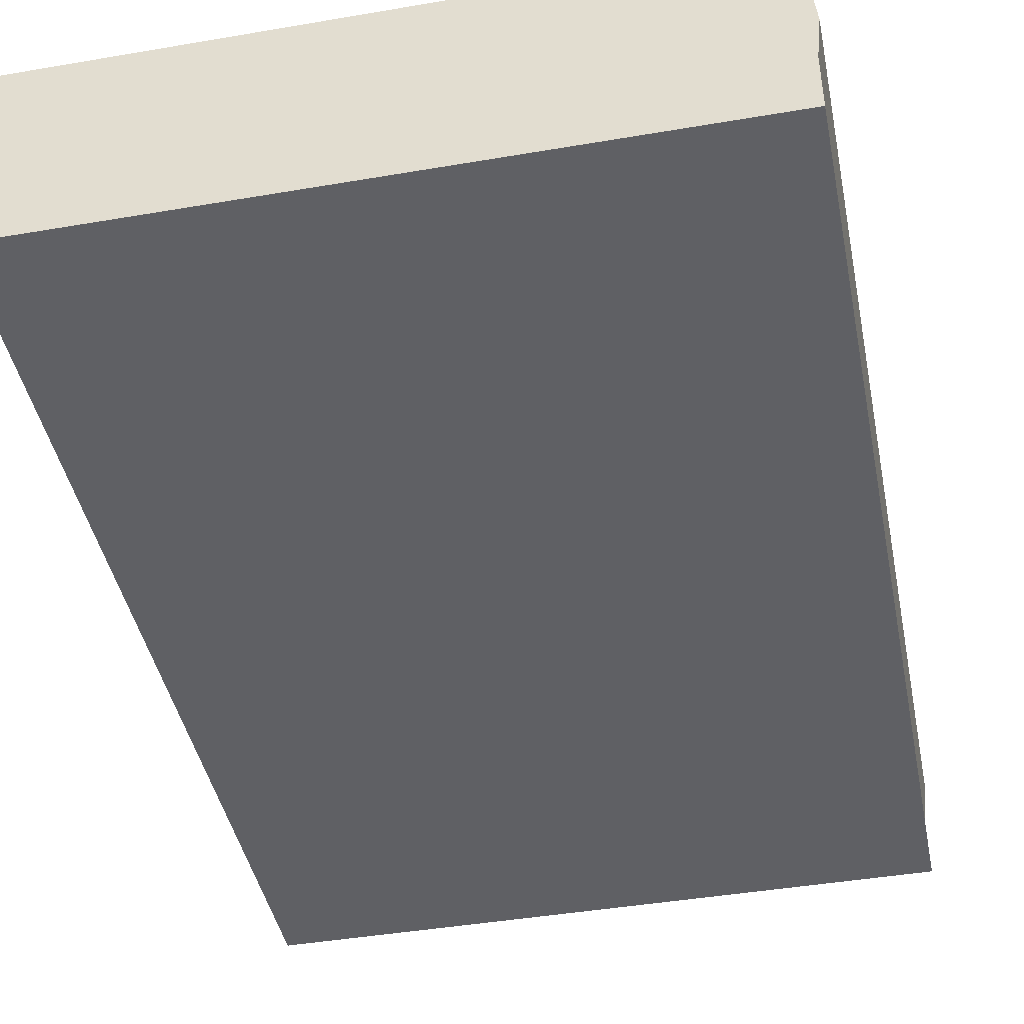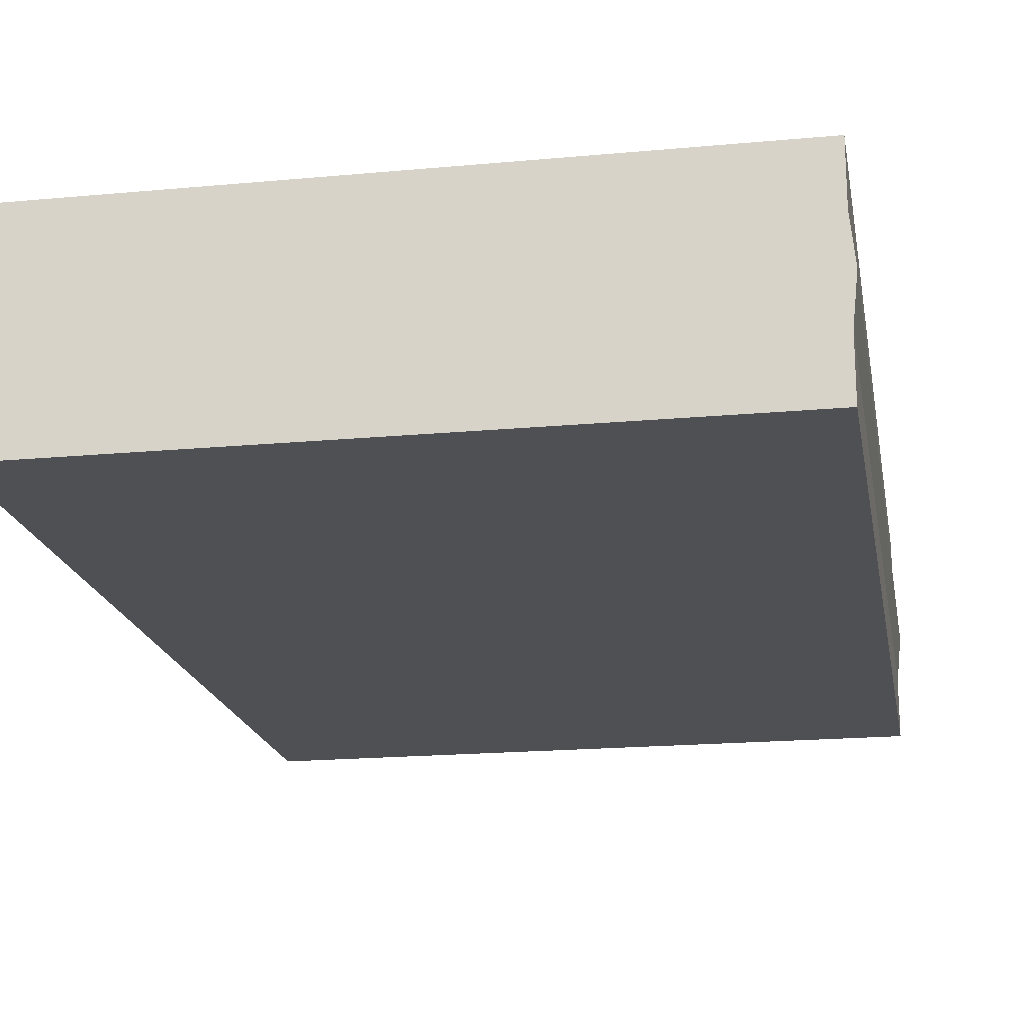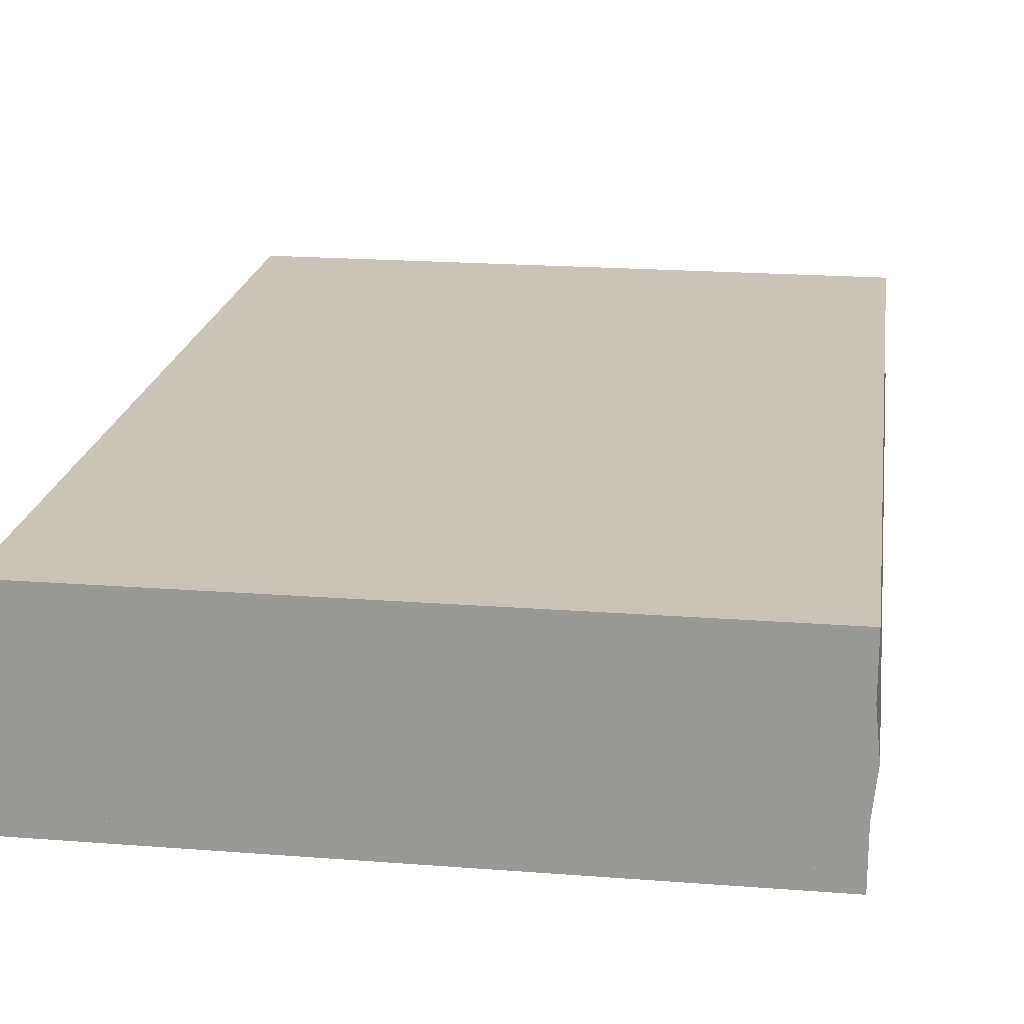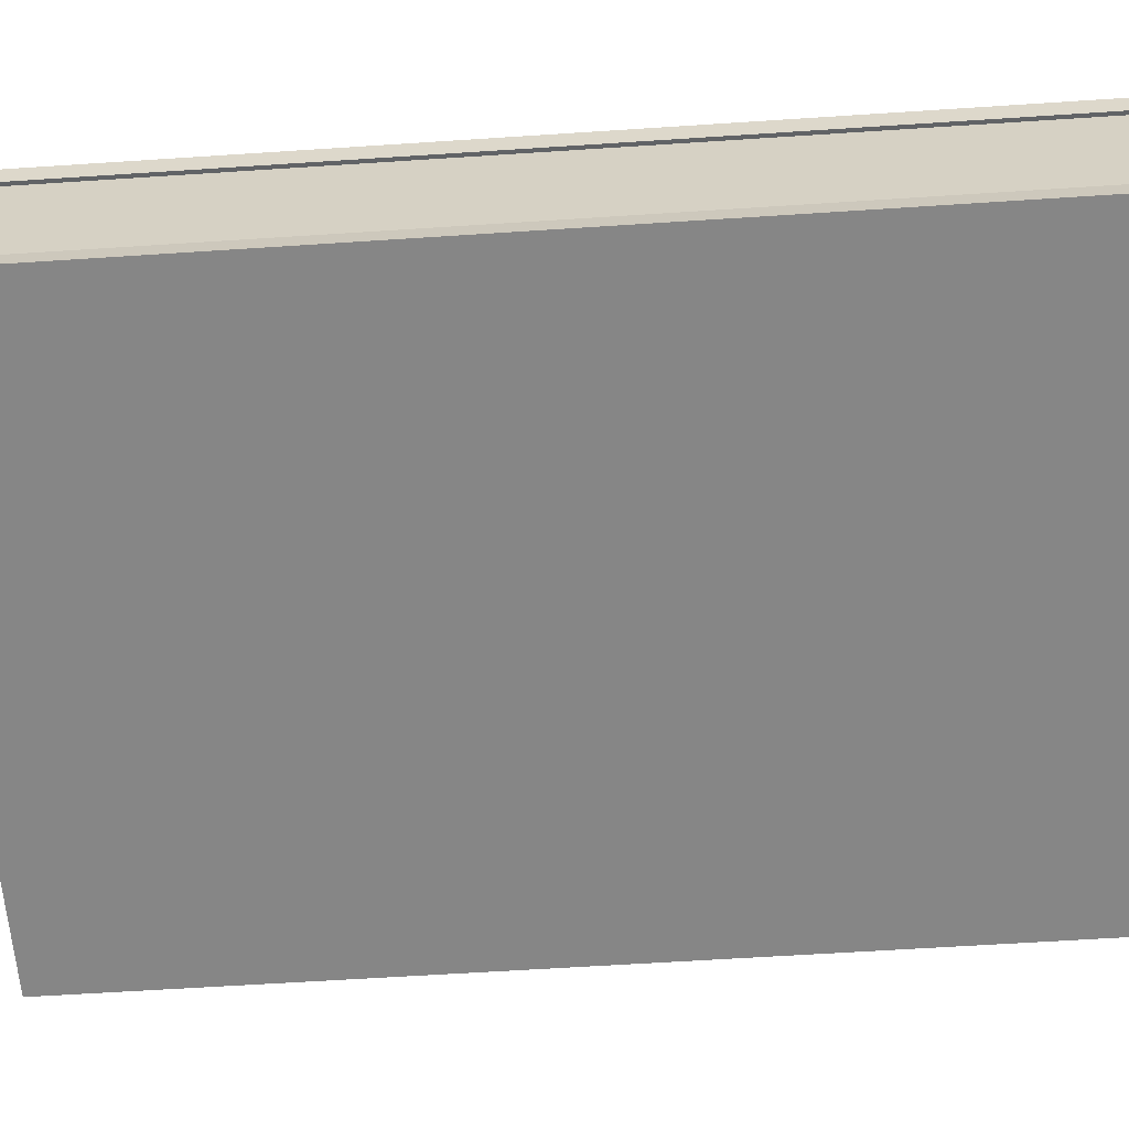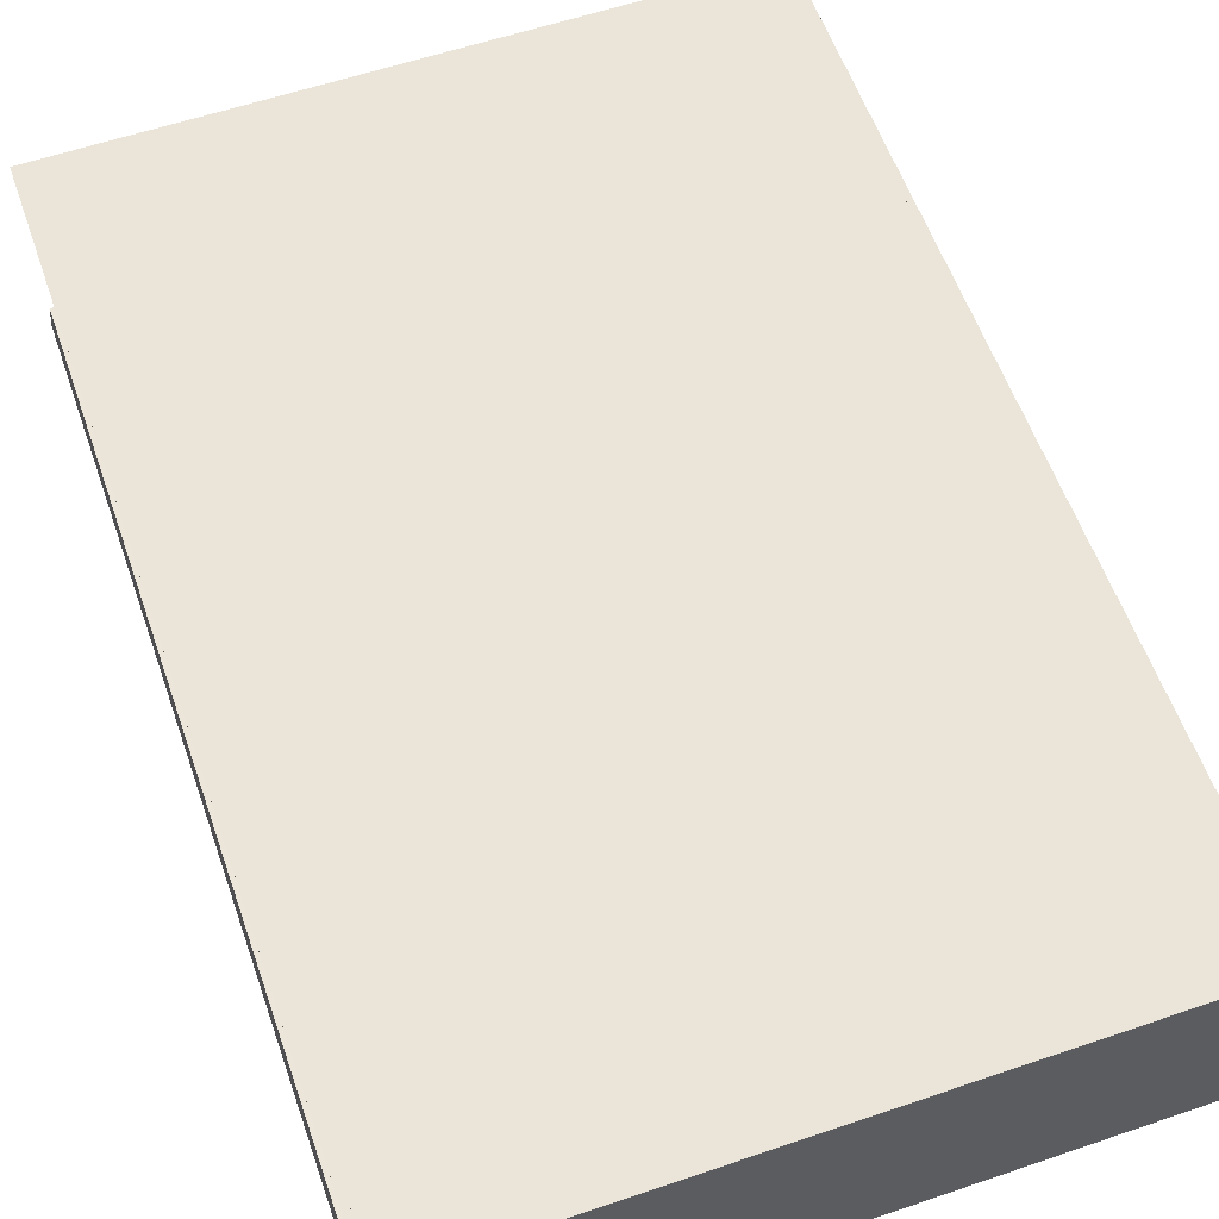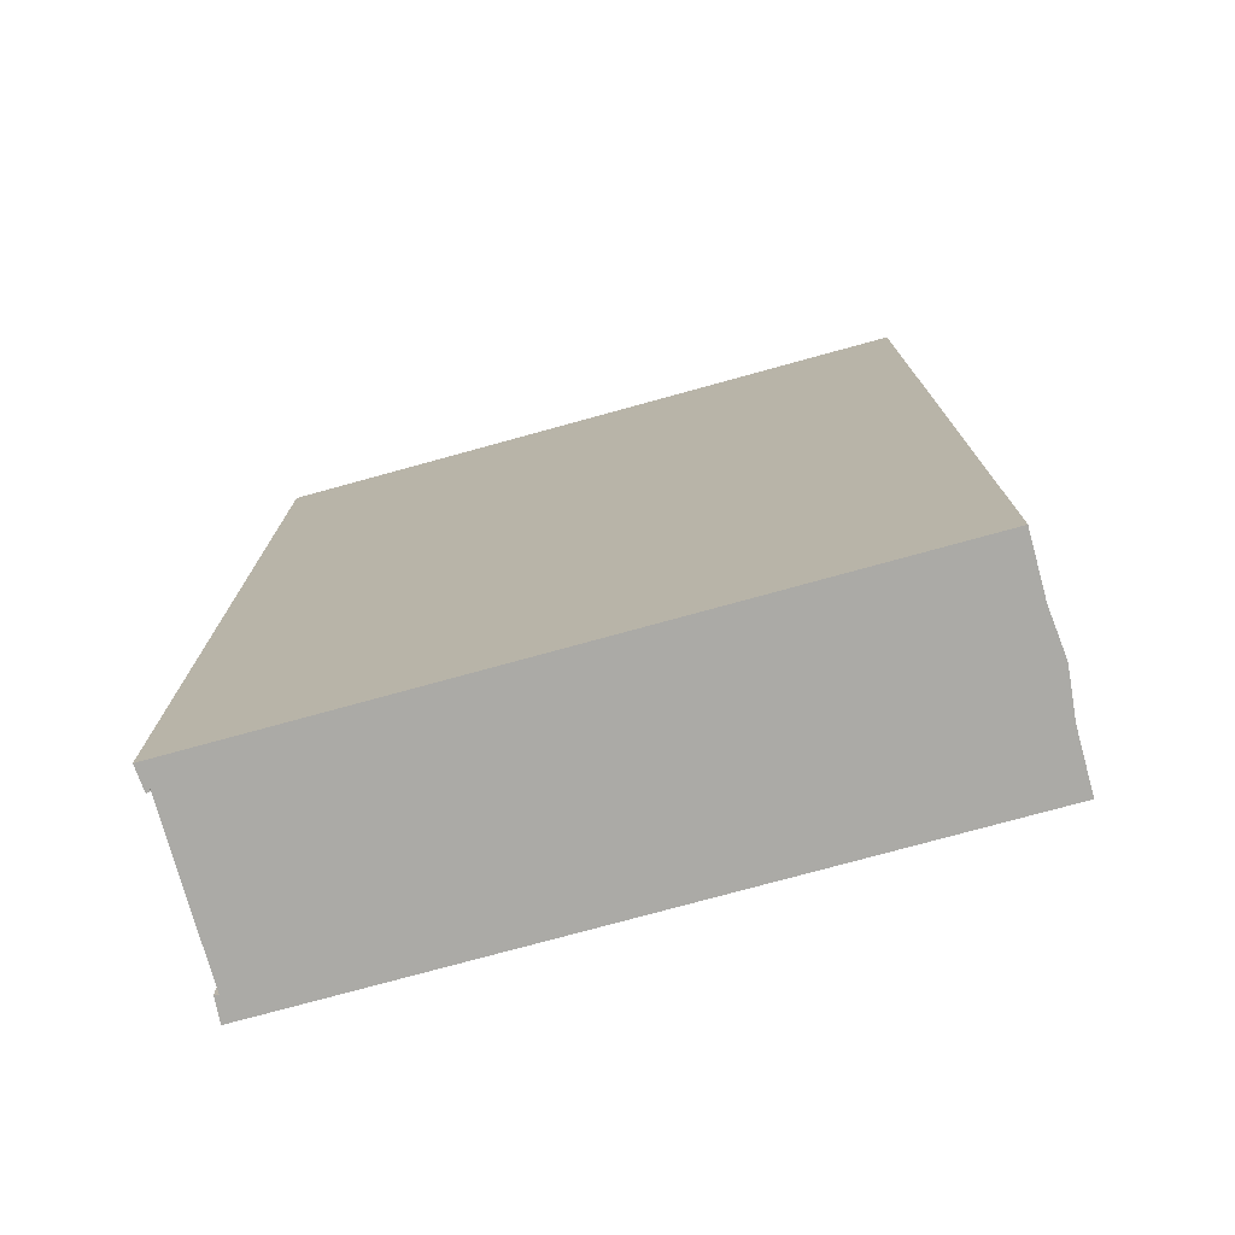
<metadata>
{"format":"obj","ext":"obj","renderer":"f3d","projection":"perspective","resolution":1024,"background":"white","views":[{"elev":-43.5,"azim":-168.6,"up":"+Z"},{"elev":-18.9,"azim":-170.0,"up":"+Z"},{"elev":20.0,"azim":-171.9,"up":"+Z"},{"elev":-62.1,"azim":93.8,"up":"+Z"},{"elev":58.8,"azim":160.7,"up":"+Z"},{"elev":-75.9,"azim":-164.6,"up":"+Y"}]}
</metadata>
<code>
o 0
v 10.69 15.6 -3.4
v 10.69 -15.6 -3.4
v 5.423 8.801 3.4
v 5.423 -1.82 3.4
v -10.51 15.6 -3.4
v -10.51 -15.6 -3.4
v -5.246 8.801 3.4
v -5.246 -1.82 3.4
v -9.625 15.6 2.8
v -9.625 15.6 -2.8
v 9.689 15.6 2.8
v 9.689 15.6 -2.8
v 9.689 -15.6 2.8
v 9.689 -15.6 -2.8
v -9.625 -15.6 2.8
v -9.625 -15.6 -2.8
v 10.62 15.6 2.611
v 10.62 15.6 -2.611
v -3.333 15.6 -2.8
v -3.333 15.6 2.8
v -3.333 -15.6 -2.8
v -0.2332 -15.6 -2.8
v -3.333 -15.6 2.8
v 10.62 -15.6 2.611
v 10.62 -15.6 -2.611
v 3.773 -5.987 -2.8
v -10.86 15.6 0
v -9.969 15.6 0
v -9.969 -15.6 0
v -10.86 -15.6 0
v 9.689 14.6 -2.8
v 9.689 -14.6 -2.8
v 9.689 14.6 2.8
v 9.689 -14.6 2.8
v -9.777 14.6 -2.8
v -9.777 -14.6 -2.8
v -9.777 14.6 2.8
v -9.777 -14.6 2.8
v -10.13 -14.6 0
v 9.331 14.6 0
v -10.13 14.6 0
v 9.331 -14.6 0
v 10.69 15.6 3.4
v 10.69 -15.6 3.4
v -10.51 -15.6 3.4
v -10.51 15.6 3.4
f 11 43 17
f 18 1 12
f 46 20 9
f 3 8 4
f 27 6 30
f 30 16 29
f 2 22 21
f 44 15 23
f 44 17 43
f 1 25 2
f 5 2 6
f 9 23 15
f 11 23 20
f 28 15 29
f 10 21 19
f 12 21 26
f 22 14 26
f 17 13 11
f 12 25 18
f 10 29 16
f 15 30 29
f 46 30 45
f 1 5 10
f 40 37 33
f 33 38 34
f 41 36 39
f 42 38 39
f 40 34 42
f 35 32 36
f 31 42 32
f 36 42 39
f 37 39 38
f 35 40 31
f 4 43 3
f 8 44 4
f 3 46 7
f 8 46 45
f 9 28 27
f 46 43 11
f 46 11 20
f 9 27 46
f 3 7 8
f 27 5 6
f 30 6 16
f 16 6 2
f 2 25 14
f 2 14 22
f 21 16 2
f 13 24 44
f 44 45 15
f 23 13 44
f 44 24 17
f 1 18 25
f 5 1 2
f 9 20 23
f 11 13 23
f 28 9 15
f 10 16 21
f 26 14 12
f 12 19 21
f 21 22 26
f 17 24 13
f 12 14 25
f 10 28 29
f 15 45 30
f 46 27 30
f 19 12 1
f 5 27 28
f 10 19 1
f 5 28 10
f 40 41 37
f 33 37 38
f 41 35 36
f 42 34 38
f 40 33 34
f 35 31 32
f 31 40 42
f 36 32 42
f 37 41 39
f 35 41 40
f 4 44 43
f 8 45 44
f 3 43 46
f 8 7 46
o 1.001
v -10.71 -15.6 3.4
v -10.71 15.6 3.4
v -10.71 -15.6 -3.4
v -10.71 15.6 -3.4
v 10.49 -15.6 3.4
v 10.49 15.6 3.4
v 10.49 -15.6 -3.4
v 10.49 15.6 -3.4
f 48 49 47
f 50 53 49
f 54 51 53
f 52 47 51
f 53 47 49
f 50 52 54
f 48 50 49
f 50 54 53
f 54 52 51
f 52 48 47
f 53 51 47
f 50 48 52

</code>
